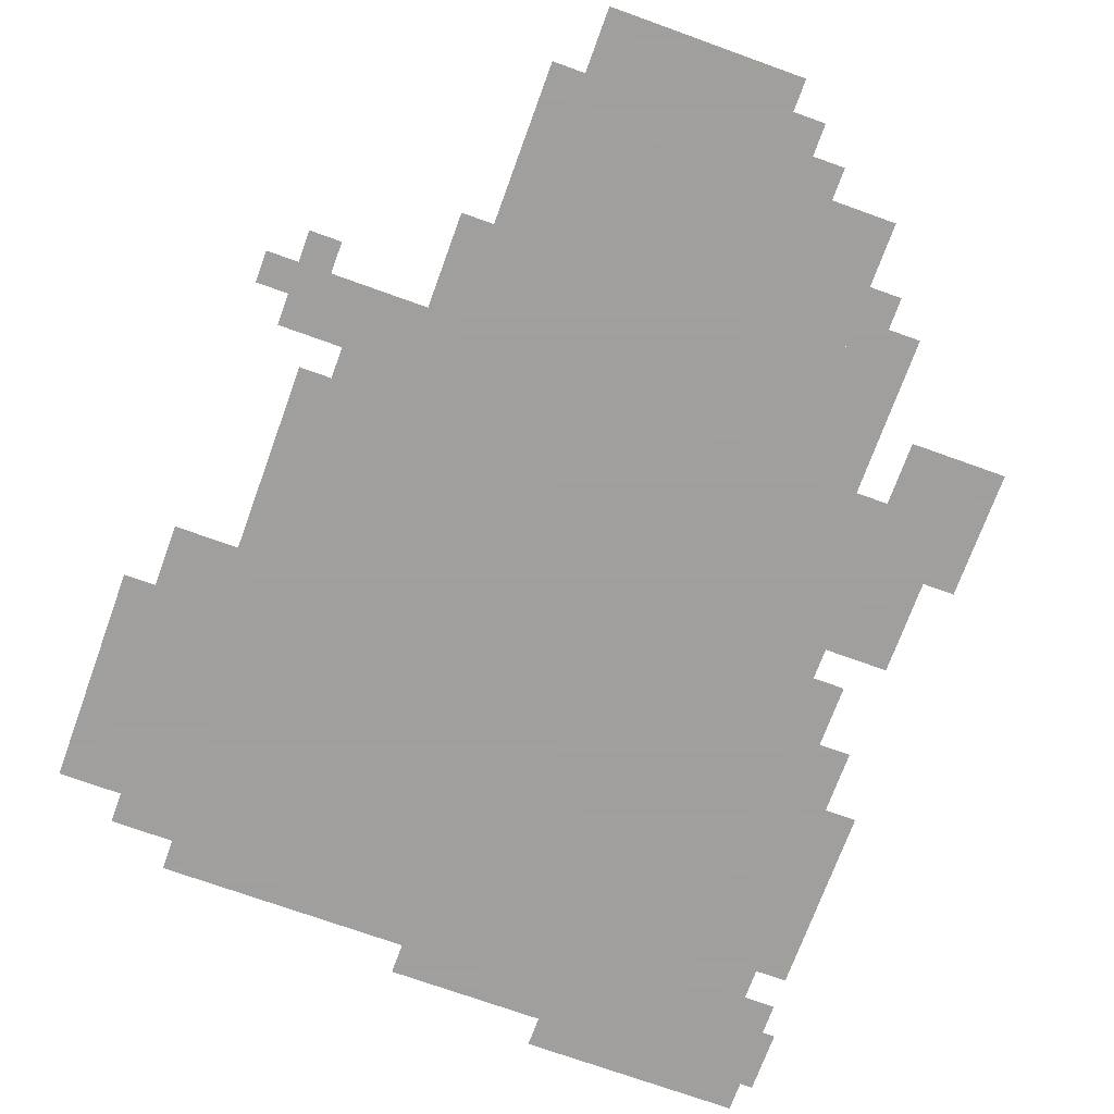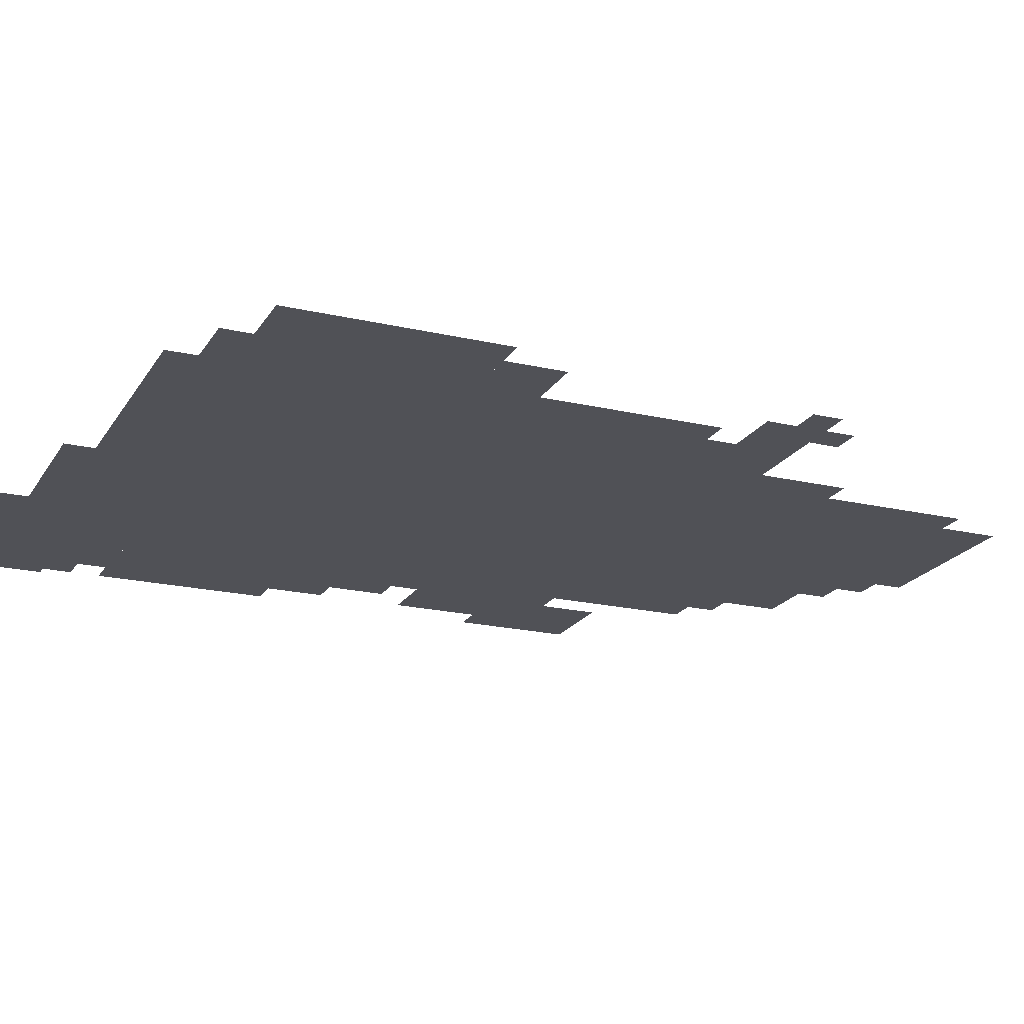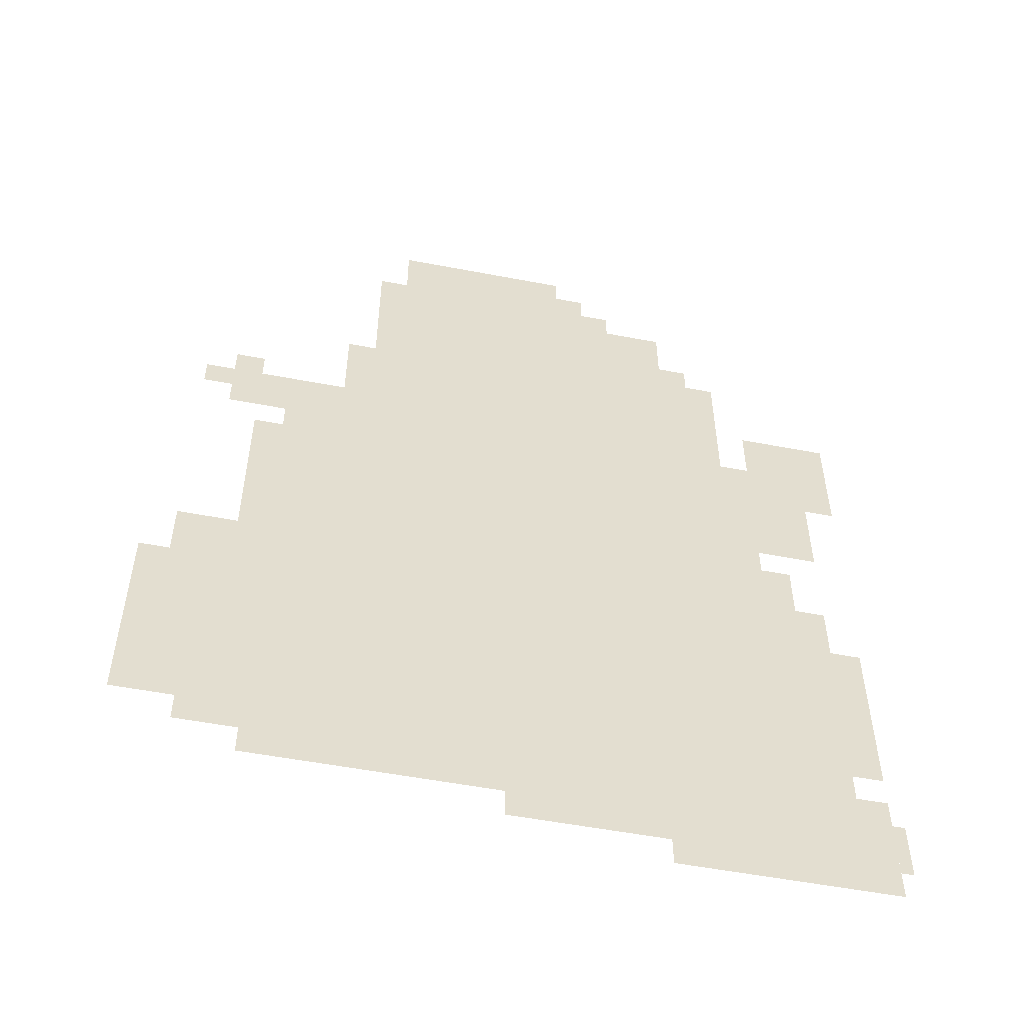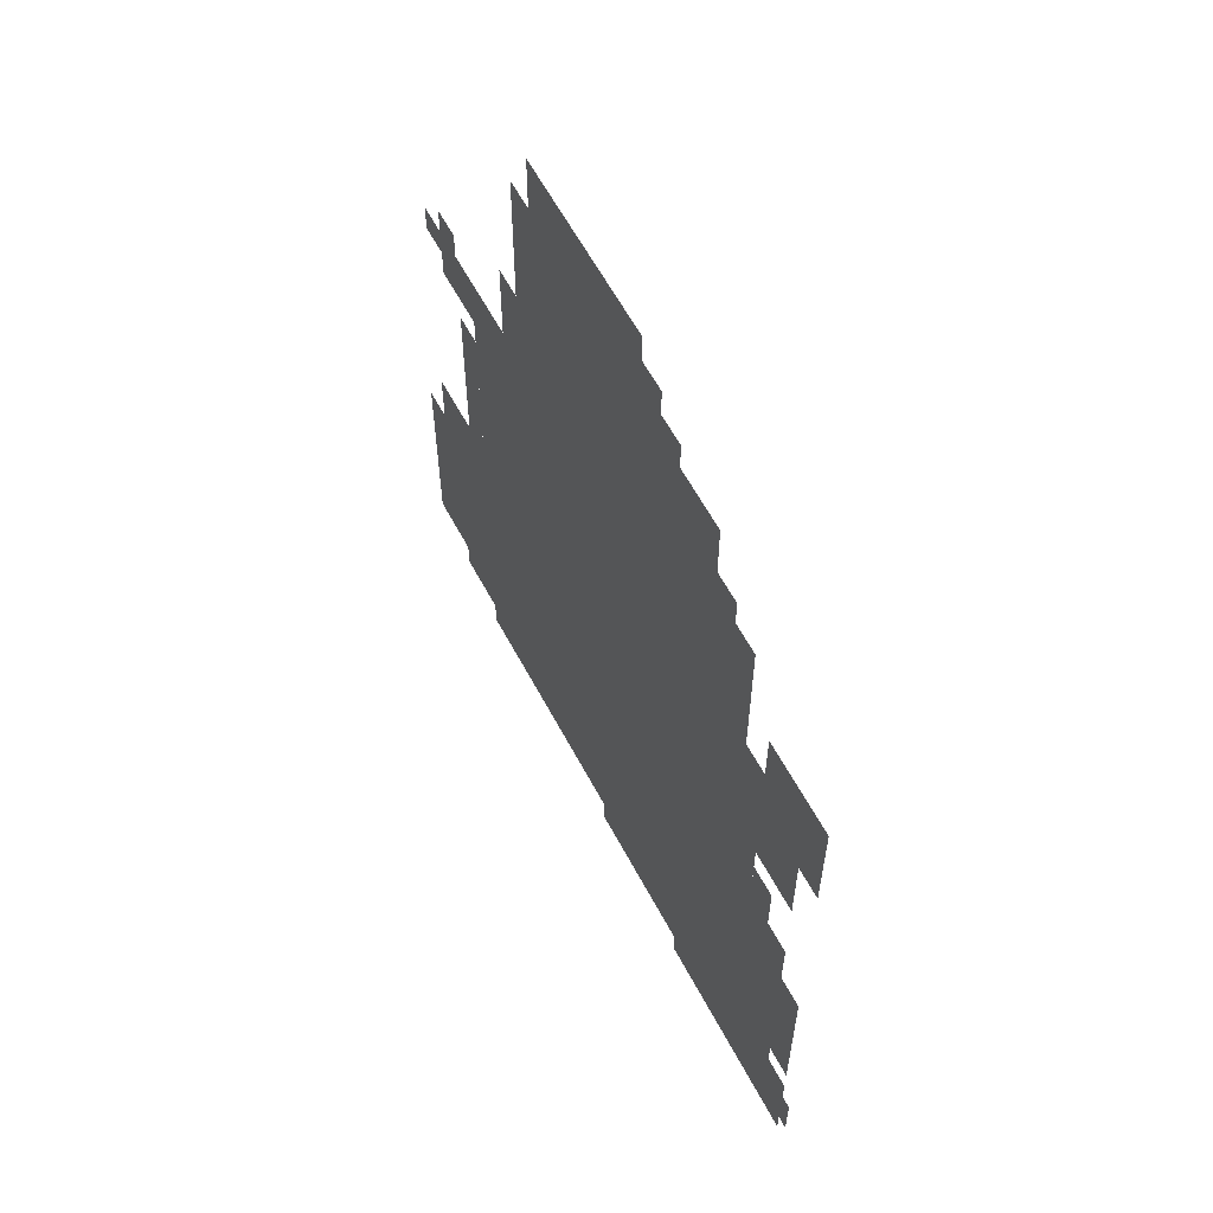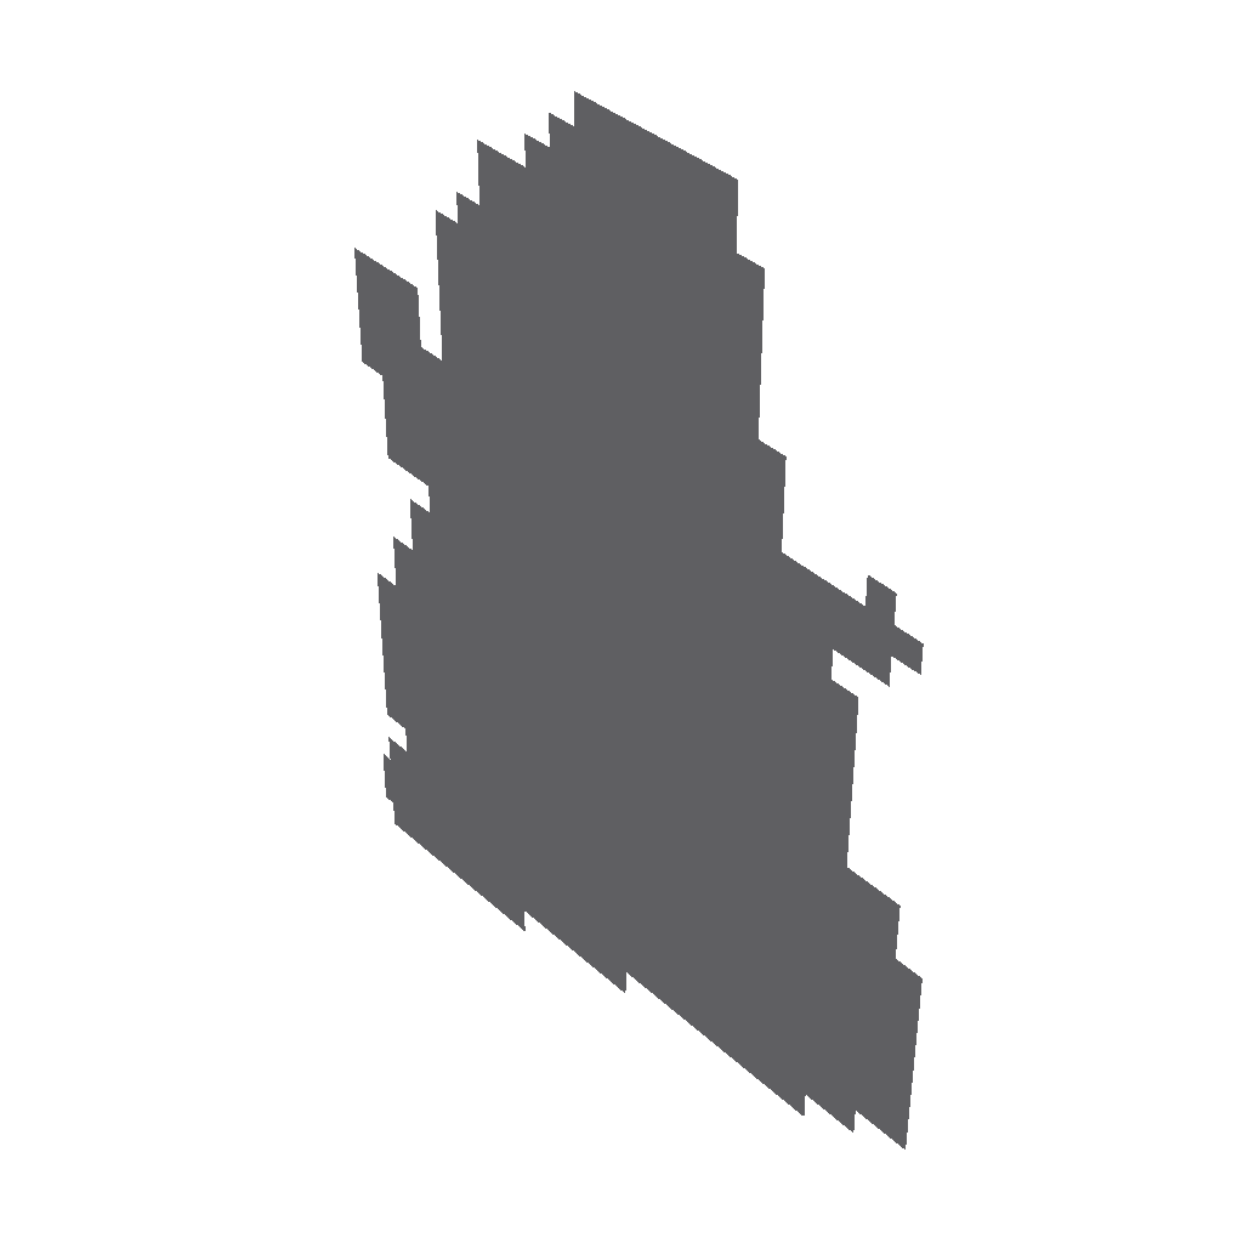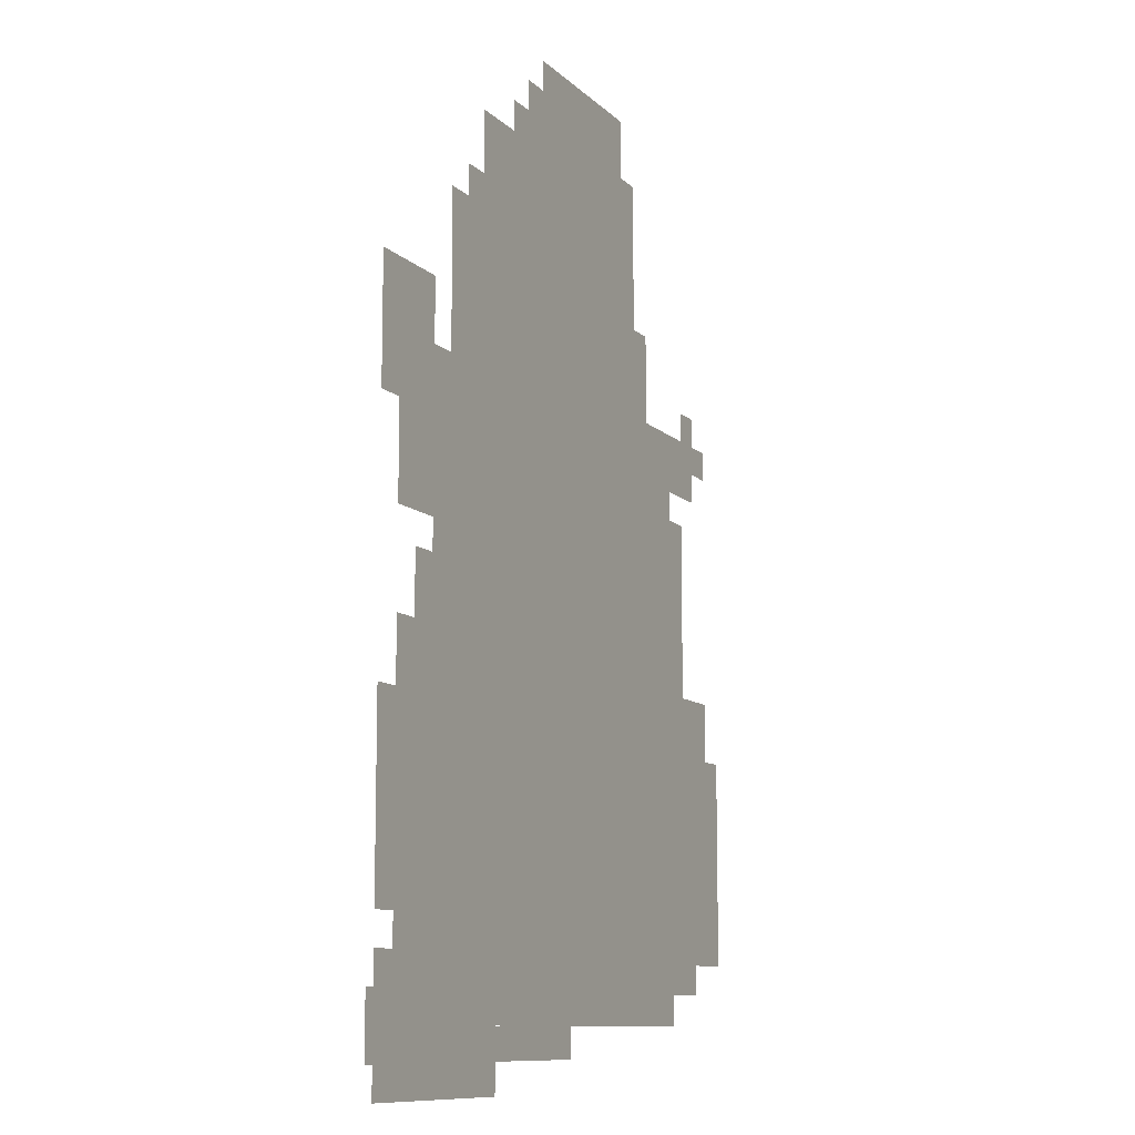
<metadata>
{"format":"obj","ext":"obj","renderer":"f3d","projection":"perspective","resolution":1024,"background":"white","views":[{"elev":-71.5,"azim":160.1,"up":"+Z"},{"elev":-20.3,"azim":67.0,"up":"+Z"},{"elev":-54.0,"azim":168.5,"up":"+Y"},{"elev":61.0,"azim":-118.0,"up":"+Y"},{"elev":38.6,"azim":48.4,"up":"+Y"},{"elev":-10.4,"azim":-64.7,"up":"+Y"}]}
</metadata>
<code>
g beiqi_2-mesh
v -128 351 0
v -128 671 0
v -672 671 0
v -672 351 0
v -128 63 0
v -128 351 0
v -672 351 0
v -672 63 0
v -224 671 0
v -224 927 0
v -576 927 0
v -576 671 0
v 0 127 0
v 0 351 0
v -128 351 0
v -128 127 0
v -256 927 0
v -256 1023 0
v -448 1023 0
v -448 927 0
v -672 191 0
v -672 415 0
v -736 415 0
v -736 191 0
v -672 0 0
v -672 191 0
v -736 191 0
v -736 0 0
v -672 607 0
v -672 735 0
v -736 735 0
v -736 607 0
v -576 735 0
v -576 831 0
v -640 831 0
v -640 735 0
v -672 511 0
v -672 607 0
v -736 607 0
v -736 511 0
v -384 31 0
v -384 63 0
v -544 63 0
v -544 31 0
v -96 351 0
v -96 479 0
v -128 479 0
v -128 351 0
v -32 351 0
v -32 415 0
v -96 415 0
v -96 351 0
v -96 479 0
v -96 607 0
v -128 607 0
v -128 479 0
v -576 671 0
v -576 735 0
v -640 735 0
v -640 671 0
v -544 31 0
v -544 63 0
v -672 63 0
v -672 31 0
v -736 159 0
v -736 255 0
v -768 255 0
v -768 159 0
v -736 255 0
v -736 351 0
v -768 351 0
v -768 255 0
v -32 671 0
v -32 703 0
v -128 703 0
v -128 671 0
v -128 671 0
v -128 703 0
v -224 703 0
v -224 671 0
v -64 639 0
v -64 671 0
v -128 671 0
v -128 639 0
v -192 735 0
v -192 799 0
v -224 799 0
v -224 735 0
v -448 927 0
v -448 991 0
v -480 991 0
v -480 927 0
v -768 31 0
v -768 95 0
v -781 95 0
v -781 31 0
v -64 95 0
v -64 127 0
v -128 127 0
v -128 95 0
v -672 415 0
v -672 479 0
v -704 479 0
v -704 415 0
v -736 63 0
v -736 127 0
v -768 127 0
v -768 63 0
v -736 607 0
v -736 671 0
v -768 671 0
v -768 607 0
v -736 671 0
v -736 735 0
v -768 735 0
v -768 671 0
v -736 0 0
v -736 63 0
v -768 63 0
v -768 0 0
v -608 0 0
v -608 31 0
v -672 31 0
v -672 0 0
v -544 0 0
v -544 31 0
v -608 31 0
v -608 0 0
v -576 831 0
v -576 863 0
v -608 863 0
v -608 831 0
v -64 703 0
v -64 735 0
v -96 735 0
v -96 703 0
v -480 927 0
v -480 959 0
v -512 959 0
v -512 927 0
v -192 703 0
v -192 735 0
v -224 735 0
v -224 703 0
v -224 927 0
v -224 959 0
v -256 959 0
v -256 927 0
g beiqi_2-mesh_0
f 3 2 1
f 1 4 3
f 7 6 5
f 5 8 7
f 11 10 9
f 9 12 11
f 15 14 13
f 13 16 15
f 19 18 17
f 17 20 19
f 23 22 21
f 21 24 23
f 27 26 25
f 25 28 27
f 31 30 29
f 29 32 31
f 35 34 33
f 33 36 35
f 39 38 37
f 37 40 39
f 43 42 41
f 41 44 43
f 47 46 45
f 45 48 47
f 51 50 49
f 49 52 51
f 55 54 53
f 53 56 55
f 59 58 57
f 57 60 59
f 63 62 61
f 61 64 63
f 67 66 65
f 65 68 67
f 71 70 69
f 69 72 71
f 75 74 73
f 73 76 75
f 79 78 77
f 77 80 79
f 83 82 81
f 81 84 83
f 87 86 85
f 85 88 87
f 91 90 89
f 89 92 91
f 95 94 93
f 93 96 95
f 99 98 97
f 97 100 99
f 103 102 101
f 101 104 103
f 107 106 105
f 105 108 107
f 111 110 109
f 109 112 111
f 115 114 113
f 113 116 115
f 119 118 117
f 117 120 119
f 123 122 121
f 121 124 123
f 127 126 125
f 125 128 127
f 131 130 129
f 129 132 131
f 135 134 133
f 133 136 135
f 139 138 137
f 137 140 139
f 143 142 141
f 141 144 143
f 147 146 145
f 145 148 147

</code>
